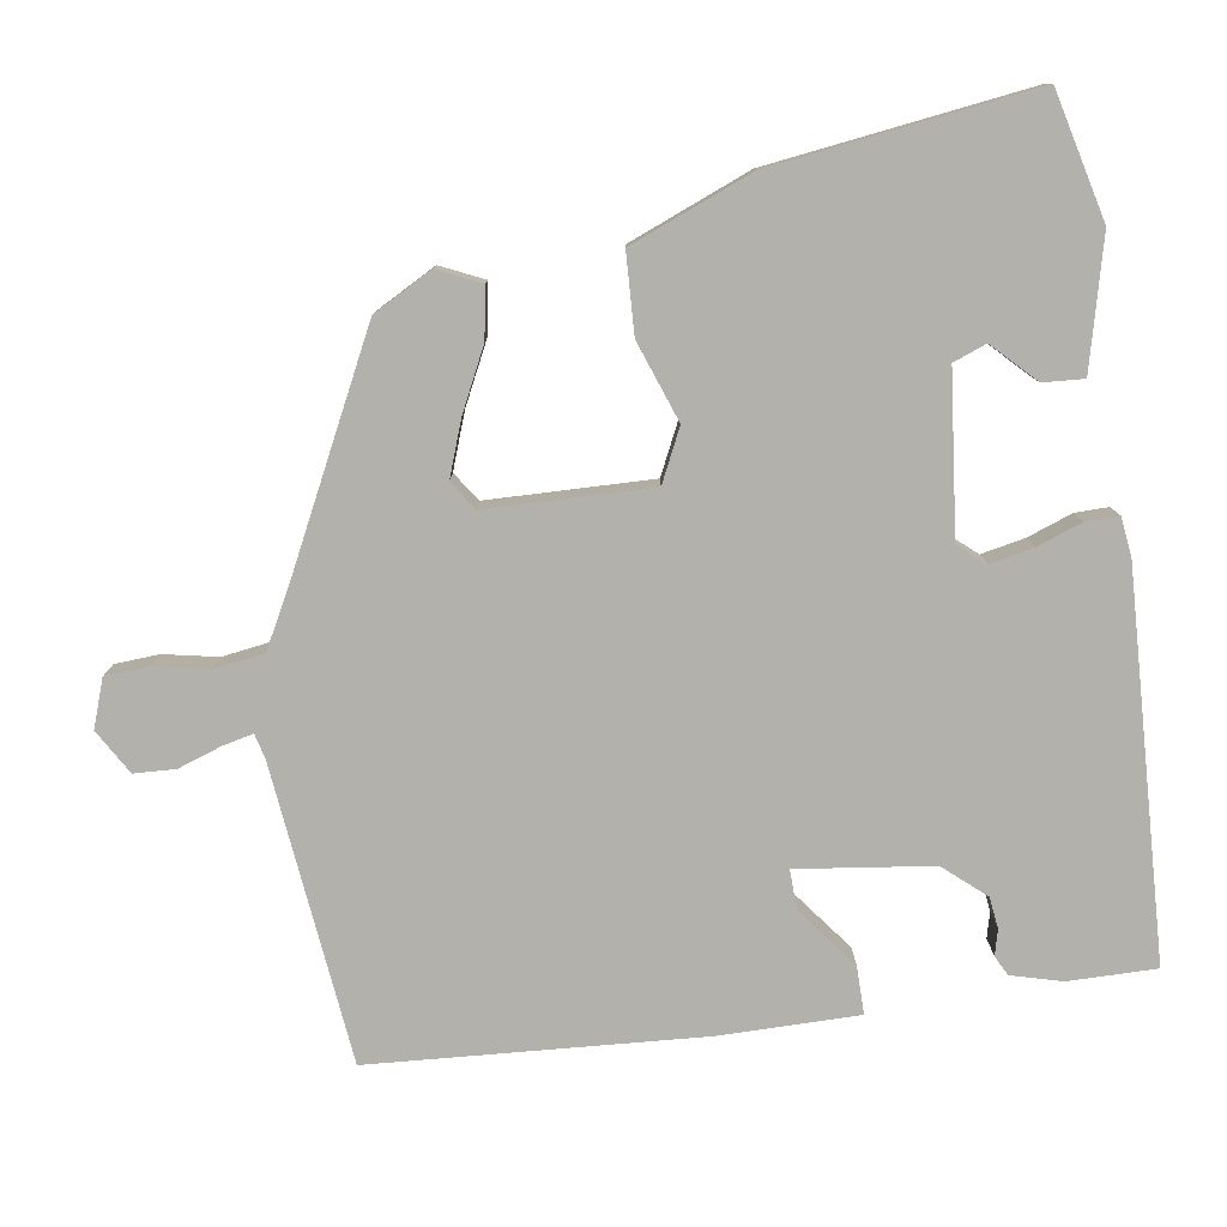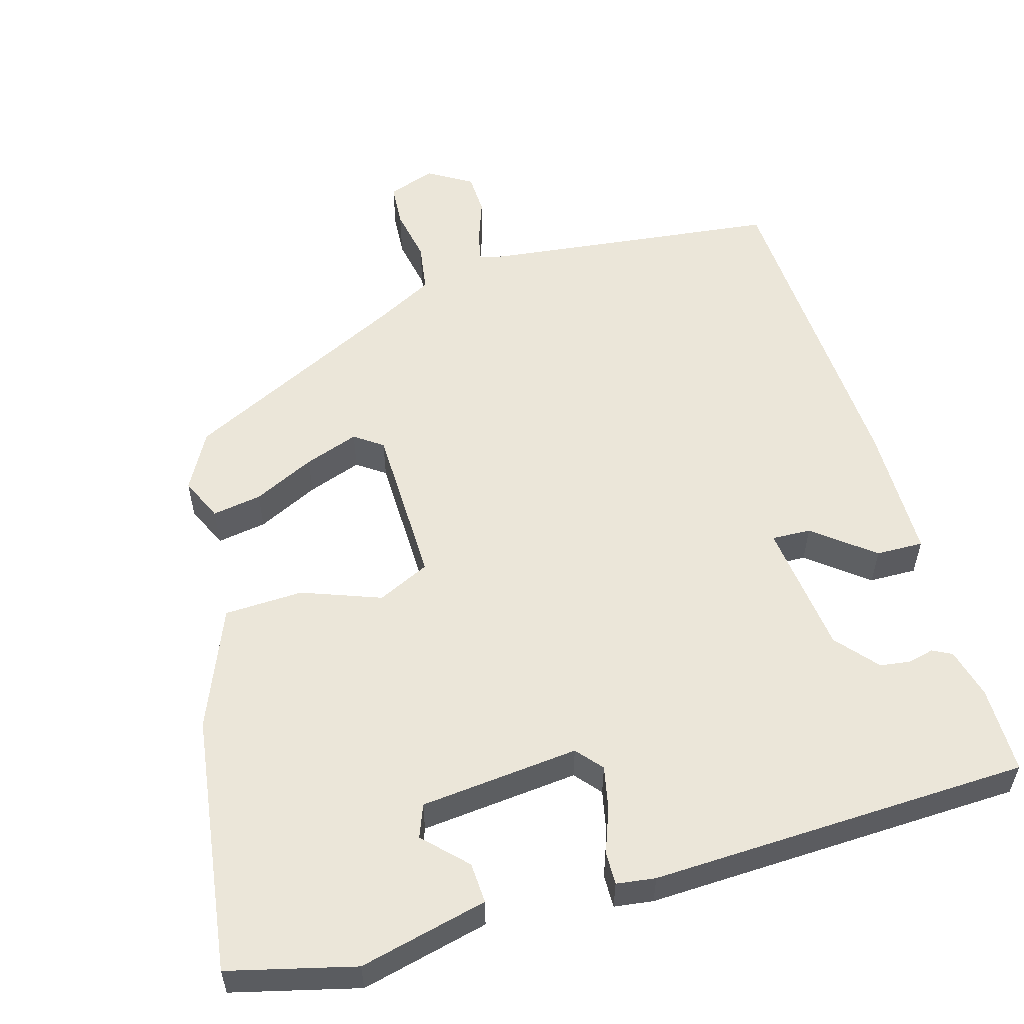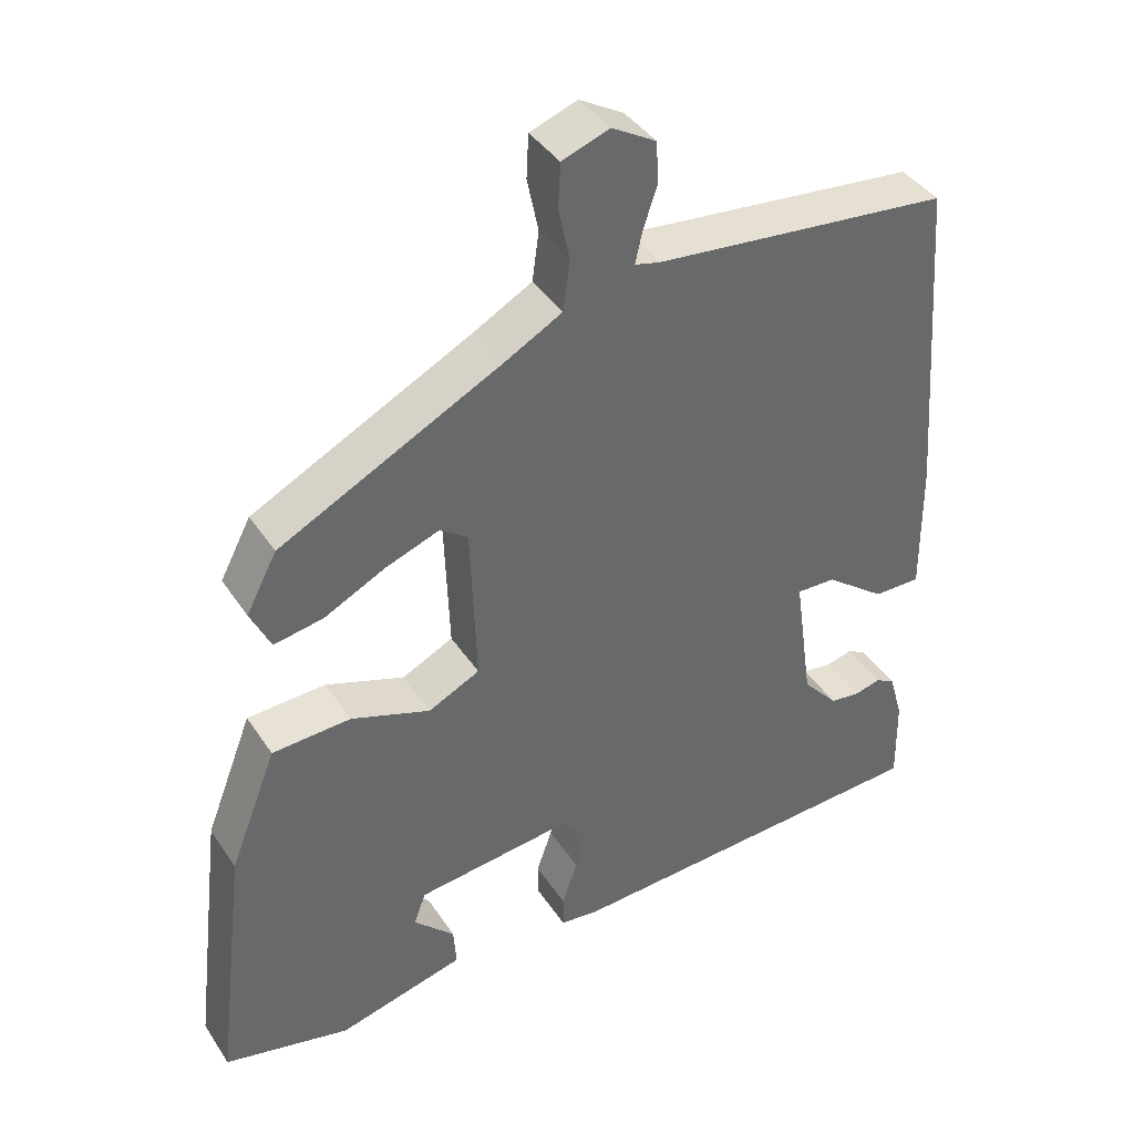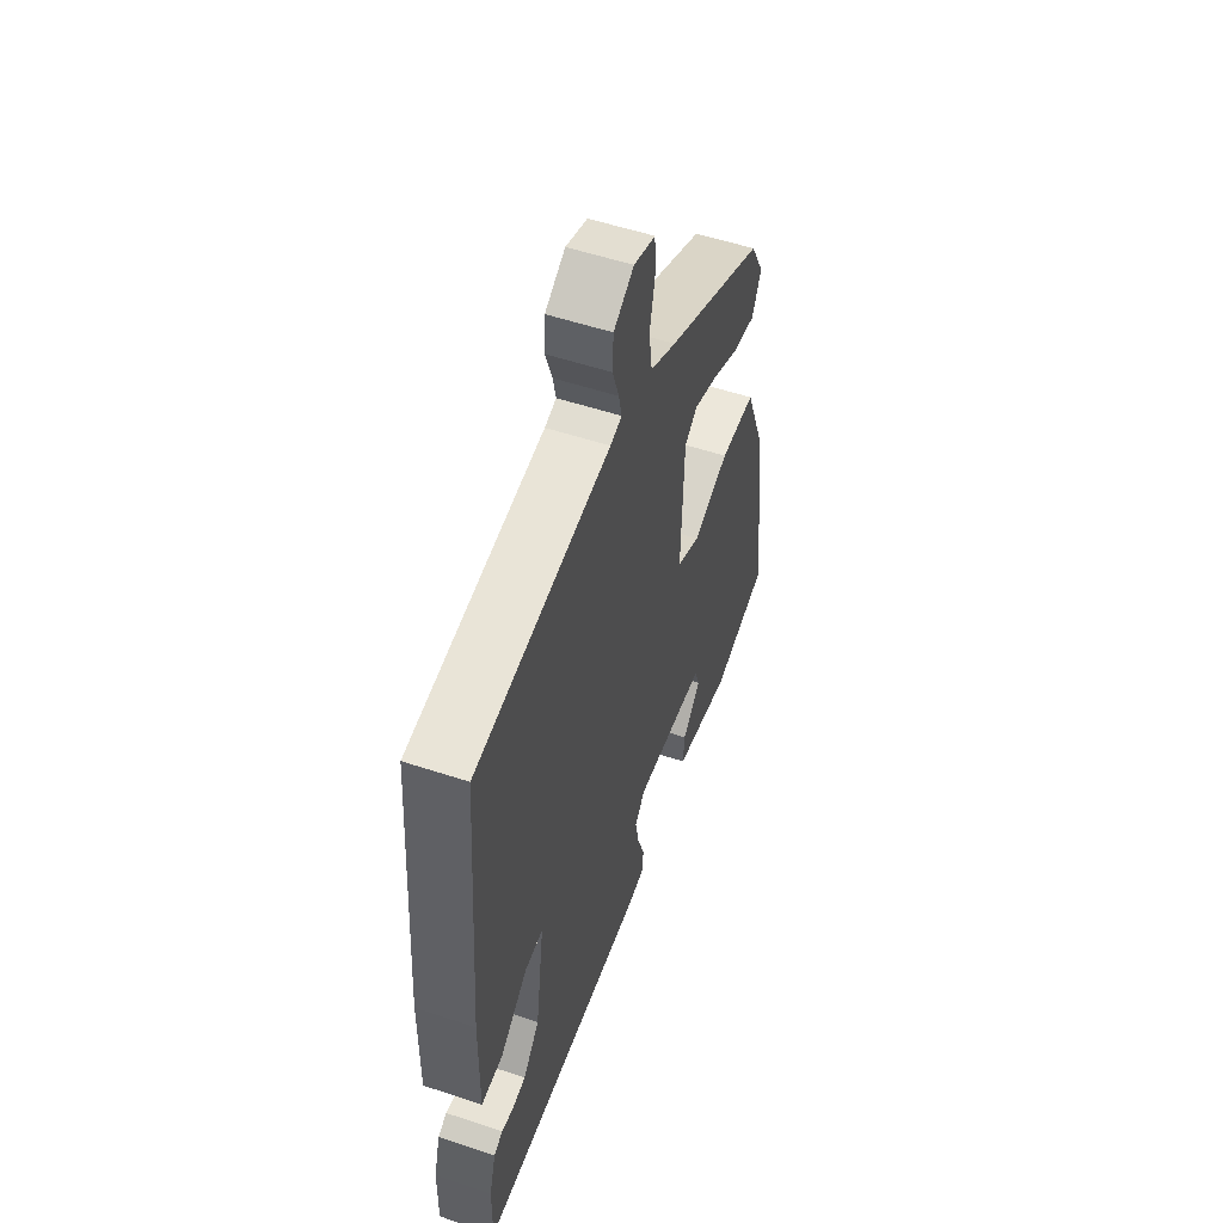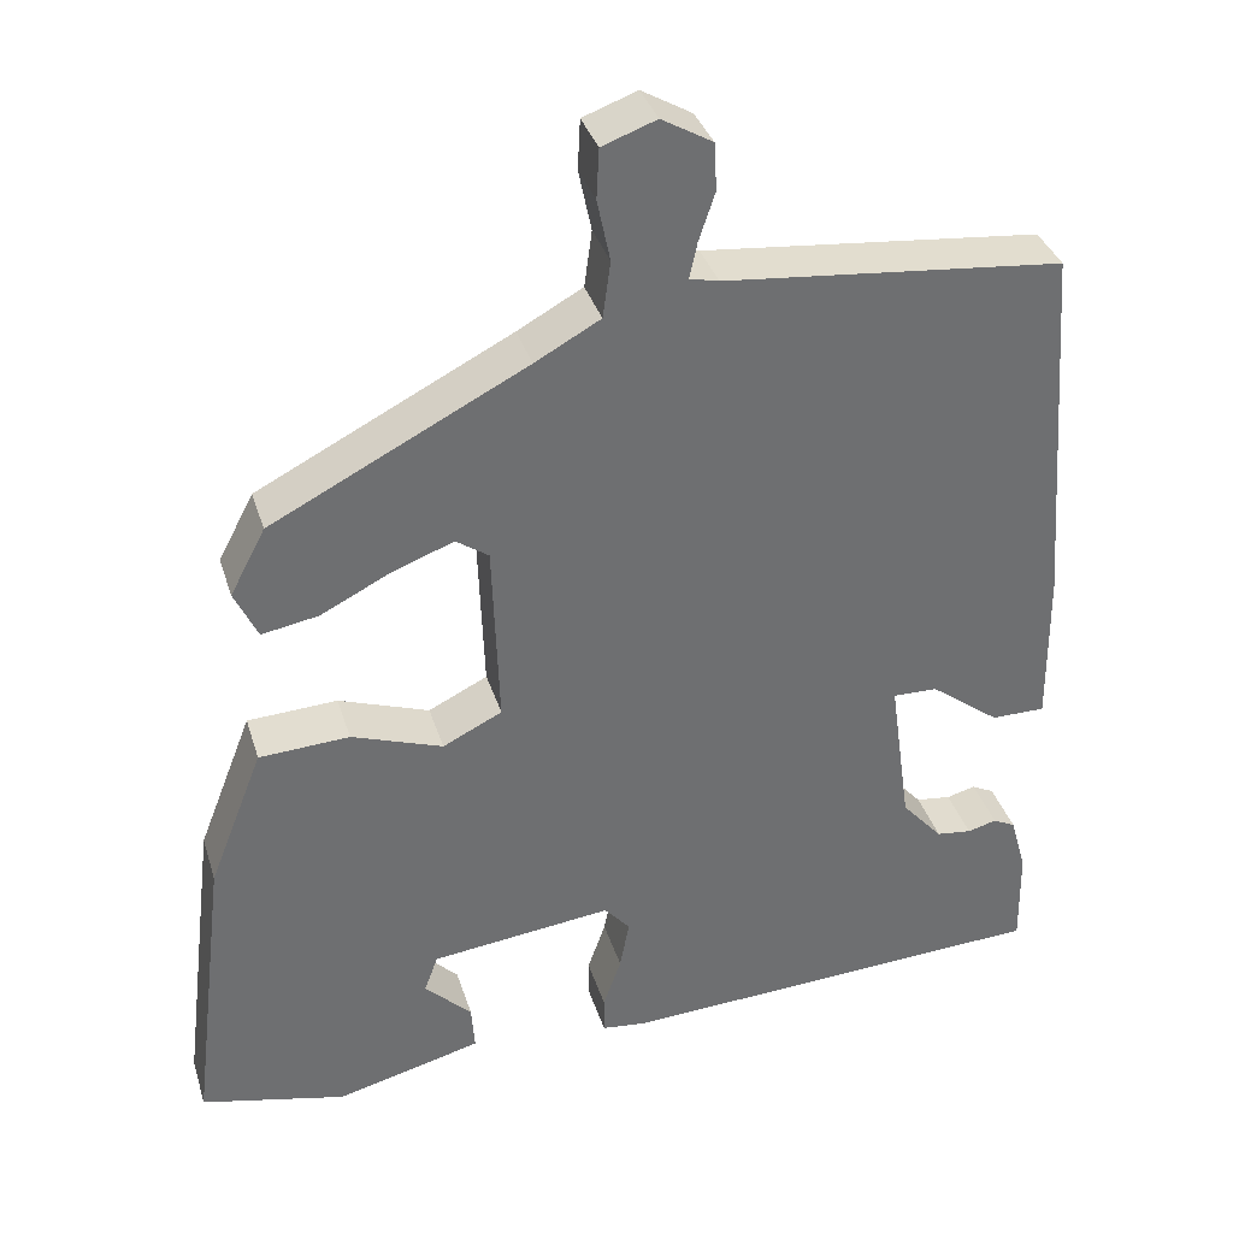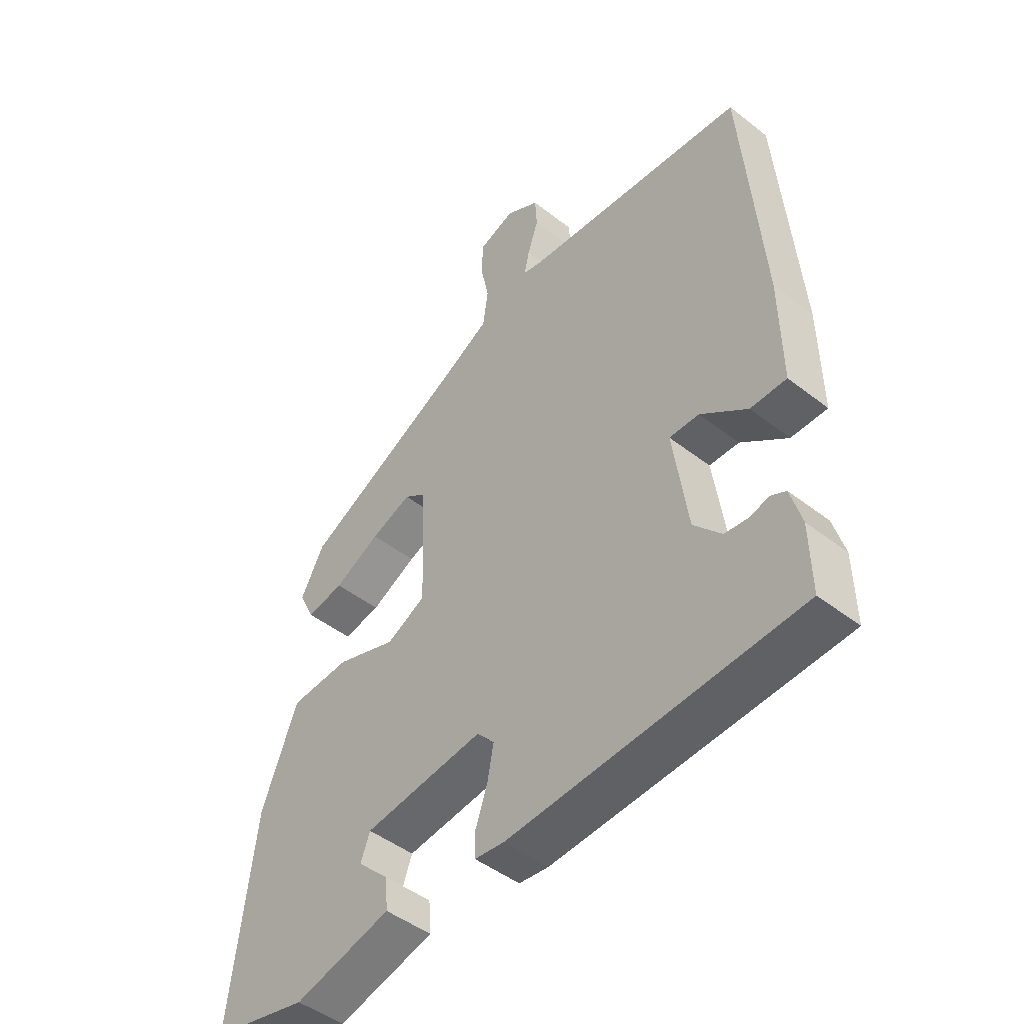
<metadata>
{"format":"obj","ext":"obj","renderer":"f3d","projection":"perspective","resolution":1024,"background":"white","views":[{"elev":-79.1,"azim":99.2,"up":"+Y"},{"elev":55.9,"azim":165.0,"up":"+Y"},{"elev":40.2,"azim":149.8,"up":"+Z"},{"elev":54.4,"azim":-70.6,"up":"+Z"},{"elev":35.6,"azim":163.6,"up":"+Z"},{"elev":-47.1,"azim":-131.4,"up":"+Z"}]}
</metadata>
<code>
v 0.435 0.07 0.303
v 0.476 0.07 0.225
v 0.449 0.07 0.168
v 0.383 0.07 0.18
v 0.302 0.07 0.221
v 0.23 0.07 0.248
v 0.192 0.07 0.222
v 0.184 0.07 0.005
v 0.253 0.07 -0.029
v 0.359 0.07 0.008
v 0.464 0.07 0.002
v 0.527 0.07 -0.16
v 0.569 0.07 -0.507
v 0.4 0.07 -0.546
v 0.23 0.07 -0.502
v 0.234 0.07 -0.448
v 0.289 0.07 -0.394
v 0.273 0.07 -0.35
v 0.062 0.07 -0.325
v 0.032 0.07 -0.359
v 0.043 0.07 -0.417
v 0.064 0.07 -0.477
v 0.064 0.07 -0.521
v 0.012 0.07 -0.527
v -0.493 0.07 -0.499
v -0.491 0.07 -0.383
v -0.472 0.07 -0.316
v -0.446 0.07 -0.303
v -0.412 0.07 -0.312
v -0.371 0.07 -0.307
v -0.323 0.07 -0.253
v -0.298 0.07 -0.075
v -0.35 0.07 -0.076
v -0.431 0.07 -0.137
v -0.494 0.07 -0.137
v -0.492 0.07 0.045
v -0.459 0.07 0.482
v -0.065 0.07 0.521
v -0.031 0.07 0.529
v -0.04 0.07 0.57
v -0.059 0.07 0.627
v -0.056 0.07 0.682
v 0.003 0.07 0.716
v 0.066 0.07 0.693
v 0.069 0.07 0.635
v 0.054 0.07 0.563
v 0.063 0.07 0.497
v 0.139 0.07 0.455
v 0.435 0 0.303
v 0.476 0 0.225
v 0.449 0 0.168
v 0.383 0 0.18
v 0.302 0 0.221
v 0.23 0 0.248
v 0.192 0 0.222
v 0.184 0 0.005
v 0.253 0 -0.029
v 0.359 0 0.008
v 0.464 0 0.002
v 0.527 0 -0.16
v 0.569 0 -0.507
v 0.4 0 -0.546
v 0.23 0 -0.502
v 0.234 0 -0.448
v 0.289 0 -0.394
v 0.273 0 -0.35
v 0.062 0 -0.325
v 0.032 0 -0.359
v 0.043 0 -0.417
v 0.064 0 -0.477
v 0.064 0 -0.521
v 0.012 0 -0.527
v -0.493 0 -0.499
v -0.491 0 -0.383
v -0.472 0 -0.316
v -0.446 0 -0.303
v -0.412 0 -0.312
v -0.371 0 -0.307
v -0.323 0 -0.253
v -0.298 0 -0.075
v -0.35 0 -0.076
v -0.431 0 -0.137
v -0.494 0 -0.137
v -0.492 0 0.045
v -0.459 0 0.482
v -0.065 0 0.521
v -0.031 0 0.529
v -0.04 0 0.57
v -0.059 0 0.627
v -0.056 0 0.682
v 0.003 0 0.716
v 0.066 0 0.693
v 0.069 0 0.635
v 0.054 0 0.563
v 0.063 0 0.497
v 0.139 0 0.455
f 44 45 46
f 43 44 46
f 42 43 46
f 41 42 46
f 40 41 46
f 39 40 46 47
f 38 39 47 48
f 37 38 48
f 36 37 48
f 35 36 48
f 34 35 48
f 33 34 48
f 27 28 29
f 26 27 29
f 25 26 29
f 24 25 29
f 23 24 29
f 22 23 29
f 21 22 29 30
f 20 21 30 31
f 15 16 17
f 14 15 17
f 13 14 17
f 13 17 18
f 12 13 18
f 11 12 18
f 10 11 18
f 9 10 18
f 8 9 18 19
f 3 4 5
f 2 3 5
f 1 2 5
f 48 1 5
f 48 5 6
f 48 6 7
f 33 48 7
f 32 33 7
f 20 31 32
f 19 20 32
f 8 19 32
f 7 8 32
f 94 93 92
f 94 92 91
f 94 91 90
f 94 90 89
f 94 89 88
f 95 94 88 87
f 96 95 87 86
f 96 86 85
f 96 85 84
f 96 84 83
f 96 83 82
f 96 82 81
f 77 76 75
f 77 75 74
f 77 74 73
f 77 73 72
f 77 72 71
f 77 71 70
f 78 77 70 69
f 79 78 69 68
f 65 64 63
f 65 63 62
f 65 62 61
f 66 65 61
f 66 61 60
f 66 60 59
f 66 59 58
f 66 58 57
f 67 66 57 56
f 53 52 51
f 53 51 50
f 53 50 49
f 53 49 96
f 54 53 96
f 55 54 96
f 55 96 81
f 55 81 80
f 80 79 68
f 80 68 67
f 80 67 56
f 80 56 55
f 1 49 50 2
f 2 50 51 3
f 3 51 52 4
f 4 52 53 5
f 5 53 54 6
f 6 54 55 7
f 7 55 56 8
f 8 56 57 9
f 9 57 58 10
f 10 58 59 11
f 11 59 60 12
f 12 60 61 13
f 13 61 62 14
f 14 62 63 15
f 15 63 64 16
f 16 64 65 17
f 17 65 66 18
f 18 66 67 19
f 19 67 68 20
f 20 68 69 21
f 21 69 70 22
f 22 70 71 23
f 23 71 72 24
f 24 72 73 25
f 25 73 74 26
f 26 74 75 27
f 27 75 76 28
f 28 76 77 29
f 29 77 78 30
f 30 78 79 31
f 31 79 80 32
f 32 80 81 33
f 33 81 82 34
f 34 82 83 35
f 35 83 84 36
f 36 84 85 37
f 37 85 86 38
f 38 86 87 39
f 39 87 88 40
f 40 88 89 41
f 41 89 90 42
f 42 90 91 43
f 43 91 92 44
f 44 92 93 45
f 45 93 94 46
f 46 94 95 47
f 47 95 96 48
f 48 96 49 1

</code>
